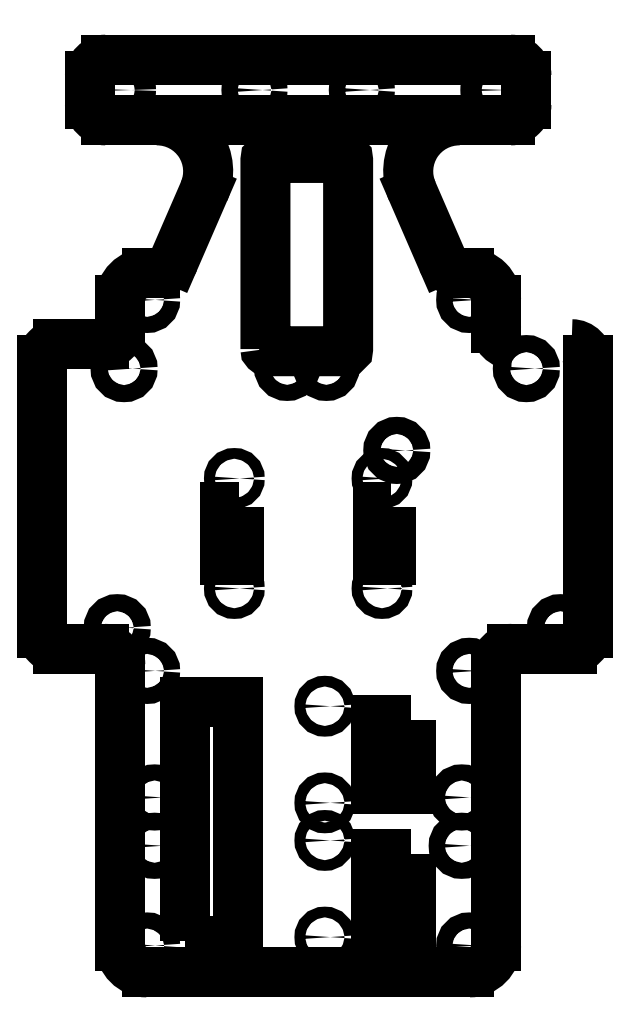
<metadata>
{"format":"dxf","ext":"dxf","renderer":"ezdxf+matplotlib","layout":"modelspace","background":"white","min_lineweight":24,"dpi":150}
</metadata>
<code>
0
SECTION
2
ENTITIES
0
CIRCLE
8
0
10
-6.323
20
123.4
30
0
40
1.5
210
0
220
-0
230
1
0
CIRCLE
8
0
10
53.68
20
123.4
30
0
40
1.5
210
0
220
-0
230
1
0
CIRCLE
8
0
10
19.77
20
153
30
0
40
1.5
210
0
220
-0
230
1
0
CIRCLE
8
0
10
33.68
20
162.5
30
0
40
1.5
210
0
220
-0
230
1
0
CIRCLE
8
0
10
9.927
20
90.16
30
0
40
1
210
0
220
-0
230
1
0
CIRCLE
8
0
10
-11.32
20
162.5
30
0
40
2
210
0
220
-0
230
1
0
CIRCLE
8
0
10
19.77
20
110.8
30
0
40
1.5
210
0
220
-0
230
1
0
CIRCLE
8
0
10
-6.323
20
3.16
30
0
40
1.5
210
0
220
-0
230
1
0
CIRCLE
8
0
10
27.07
20
110.8
30
0
40
1.5
210
0
220
-0
230
1
0
LWPOLYLINE
8
0
90
4
70
1
43
0
10
39.12
20
84.91
10
39.12
20
74.91
10
36.62
20
74.91
10
36.62
20
84.91
0
CIRCLE
8
0
10
27.07
20
153
30
0
40
1.5
210
0
220
-0
230
1
0
CIRCLE
8
0
10
9.927
20
69.66
30
0
40
1
210
0
220
-0
230
1
0
CIRCLE
8
0
10
-10.61
20
110.6
30
0
40
1.587
210
0
220
-0
230
1
0
LWPOLYLINE
8
0
90
4
70
1
43
0
10
42.83
20
20.26
10
42.83
20
7.259
10
36.33
20
7.259
10
36.33
20
20.26
0
CIRCLE
8
0
10
58.68
20
162.5
30
0
40
2
210
0
220
-0
230
1
0
CIRCLE
8
0
10
26.78
20
29.73
30
0
40
1
210
0
220
-0
230
1
0
CIRCLE
8
0
10
53.68
20
3.16
30
0
40
1.5
210
0
220
-0
230
1
0
CIRCLE
8
0
10
-4.923
20
21.74
30
0
40
1.5
210
0
220
-0
230
1
0
CIRCLE
8
0
10
-4.923
20
30.74
30
0
40
1.5
210
0
220
-0
230
1
0
CIRCLE
8
0
10
37.43
20
90.16
30
0
40
1
210
0
220
-0
230
1
0
CIRCLE
8
0
10
26.78
20
47.73
30
0
40
1
210
0
220
-0
230
1
0
CIRCLE
8
0
10
-6.323
20
54.32
30
0
40
1.5
210
0
220
-0
230
1
0
LWPOLYLINE
8
0
90
8
70
1
43
0
10
15.72
20
114.3
42
0.4142
10
16.12
20
113.9
10
30.72
20
113.9
42
0.4142
10
31.12
20
114.3
10
31.12
20
149.5
42
0.4142
10
30.72
20
149.9
10
16.12
20
149.9
42
0.4142
10
15.72
20
149.5
0
CIRCLE
8
0
10
37.43
20
69.66
30
0
40
1
210
0
220
-0
230
1
0
LWPOLYLINE
8
0
90
4
70
1
43
0
10
10.73
20
84.91
10
10.73
20
74.91
10
8.231
20
74.91
10
8.231
20
84.91
0
CIRCLE
8
0
10
70.67
20
62.36
30
0
40
1.587
210
0
220
-0
230
1
0
CIRCLE
8
0
10
64.32
20
110.6
30
0
40
1.587
210
0
220
-0
230
1
0
CIRCLE
8
0
10
40.19
20
95.38
30
0
40
1.588
210
0
220
-0
230
1
0
CIRCLE
8
0
10
13.68
20
162.5
30
0
40
1.5
210
0
220
-0
230
1
0
LWPOLYLINE
8
0
90
4
70
1
43
0
10
42.83
20
45.26
10
42.83
20
32.26
10
36.33
20
32.26
10
36.33
20
45.26
0
CIRCLE
8
0
10
52.28
20
30.74
30
0
40
1.5
210
0
220
-0
230
1
0
CIRCLE
8
0
10
52.28
20
21.74
30
0
40
1.5
210
0
220
-0
230
1
0
CIRCLE
8
0
10
-11.88
20
62.36
30
0
40
1.587
210
0
220
-0
230
1
0
CIRCLE
8
0
10
26.78
20
22.73
30
0
40
1
210
0
220
-0
230
1
0
CIRCLE
8
0
10
53.68
20
54.32
30
0
40
1.5
210
0
220
-0
230
1
0
CIRCLE
8
0
10
26.78
20
4.732
30
0
40
1
210
0
220
-0
230
1
0
LWPOLYLINE
8
0
90
4
70
1
43
0
10
0.6771
20
3.962
10
0.6771
20
48.54
10
10.68
20
48.54
10
10.68
20
3.962
0
ARC
8
0
10
-22.85
20
61.42
30
0
40
3
210
0
220
0
230
1
50
180
51
270
0
LINE
8
0
10
-22.85
20
58.42
30
0
11
-14.32
21
58.42
31
0
0
ARC
8
0
10
-14.32
20
55.42
30
0
40
3
210
0
220
0
230
1
50
0
51
90
0
LINE
8
0
10
-11.32
20
55.42
30
0
11
-11.32
21
3.16
31
0
0
ARC
8
0
10
-6.323
20
3.16
30
0
40
5
210
0
220
0
230
1
50
180
51
270
0
LINE
8
0
10
-6.323
20
-1.84
30
0
11
53.68
21
-1.84
31
0
0
ARC
8
0
10
53.68
20
3.16
30
0
40
5
210
-0
220
0
230
1
50
270
51
360
0
LINE
8
0
10
58.68
20
3.16
30
0
11
58.68
21
55.42
31
0
0
ARC
8
0
10
61.68
20
55.42
30
0
40
3
210
0
220
-0
230
1
50
90
51
180
0
LINE
8
0
10
61.68
20
58.42
30
0
11
72.75
21
58.42
31
0
0
ARC
8
0
10
72.75
20
61.42
30
0
40
3
210
0
220
0
230
1
50
-90
51
0
0
LINE
8
0
10
75.75
20
61.42
30
0
11
75.75
21
112.2
31
0
0
ARC
8
0
10
72.75
20
112.2
30
0
40
3
210
0
220
0
230
1
50
0
51
90
0
ARC
8
0
10
61.68
20
118.2
30
0
40
3
210
0
220
0
230
1
50
180
51
270
0
LINE
8
0
10
58.68
20
118.2
30
0
11
58.68
21
123.4
31
0
0
ARC
8
0
10
53.68
20
123.4
30
0
40
5
210
0
220
0
230
1
50
0
51
90
0
LINE
8
0
10
53.68
20
128.4
30
0
11
52.3
21
128.4
31
0
0
ARC
8
0
10
52.3
20
132.4
30
0
40
4
210
0
220
0
230
1
50
203.5
51
270
0
LINE
8
0
10
48.63
20
130.8
30
0
11
43.1
21
143.6
31
0
0
ARC
8
0
10
51.81
20
147.4
30
0
40
9.5
210
0
220
0
230
1
50
90
51
203.5
0
LINE
8
0
10
51.81
20
156.9
30
0
11
61.33
21
156.9
31
0
0
ARC
8
0
10
61.33
20
159.9
30
0
40
3
210
0
220
0
230
1
50
-90
51
0
0
LINE
8
0
10
64.33
20
159.9
30
0
11
64.33
21
165.2
31
0
0
ARC
8
0
10
61.33
20
165.2
30
0
40
3
210
0
220
0
230
1
50
0
51
90
0
LINE
8
0
10
61.33
20
168.2
30
0
11
-13.97
21
168.2
31
0
0
ARC
8
0
10
-13.97
20
165.2
30
0
40
3
210
0
220
0
230
1
50
90
51
180
0
LINE
8
0
10
-16.97
20
165.2
30
0
11
-16.97
21
159.9
31
0
0
ARC
8
0
10
-13.97
20
159.9
30
0
40
3
210
0
220
0
230
1
50
180
51
270
0
LINE
8
0
10
-13.97
20
156.9
30
0
11
-4.455
21
156.9
31
0
0
ARC
8
0
10
-4.455
20
147.4
30
0
40
9.5
210
0
220
0
230
1
50
-23.47
51
90
0
LINE
8
0
10
4.258
20
143.6
30
0
11
-1.278
21
130.8
31
0
0
ARC
8
0
10
-4.947
20
132.4
30
0
40
4
210
0
220
0
230
1
50
270
51
336.5
0
LINE
8
0
10
-4.947
20
128.4
30
0
11
-6.323
21
128.4
31
0
0
ARC
8
0
10
-6.323
20
123.4
30
0
40
5
210
0
220
0
230
1
50
90
51
180
0
LINE
8
0
10
-11.32
20
123.4
30
0
11
-11.32
21
118.2
31
0
0
ARC
8
0
10
-14.32
20
118.2
30
0
40
3
210
0
220
0
230
1
50
-90
51
0
0
LINE
8
0
10
-14.32
20
115.2
30
0
11
-22.85
21
115.2
31
0
0
ARC
8
0
10
-22.85
20
112.2
30
0
40
3
210
0
220
-0
230
1
50
90
51
180
0
LINE
8
0
10
-25.85
20
112.2
30
0
11
-25.85
21
61.42
31
0
0
LINE
8
0
10
56.57
20
156.9
30
0
11
-4.455
21
156.9
31
0
0
ENDSEC
0
EOF

</code>
